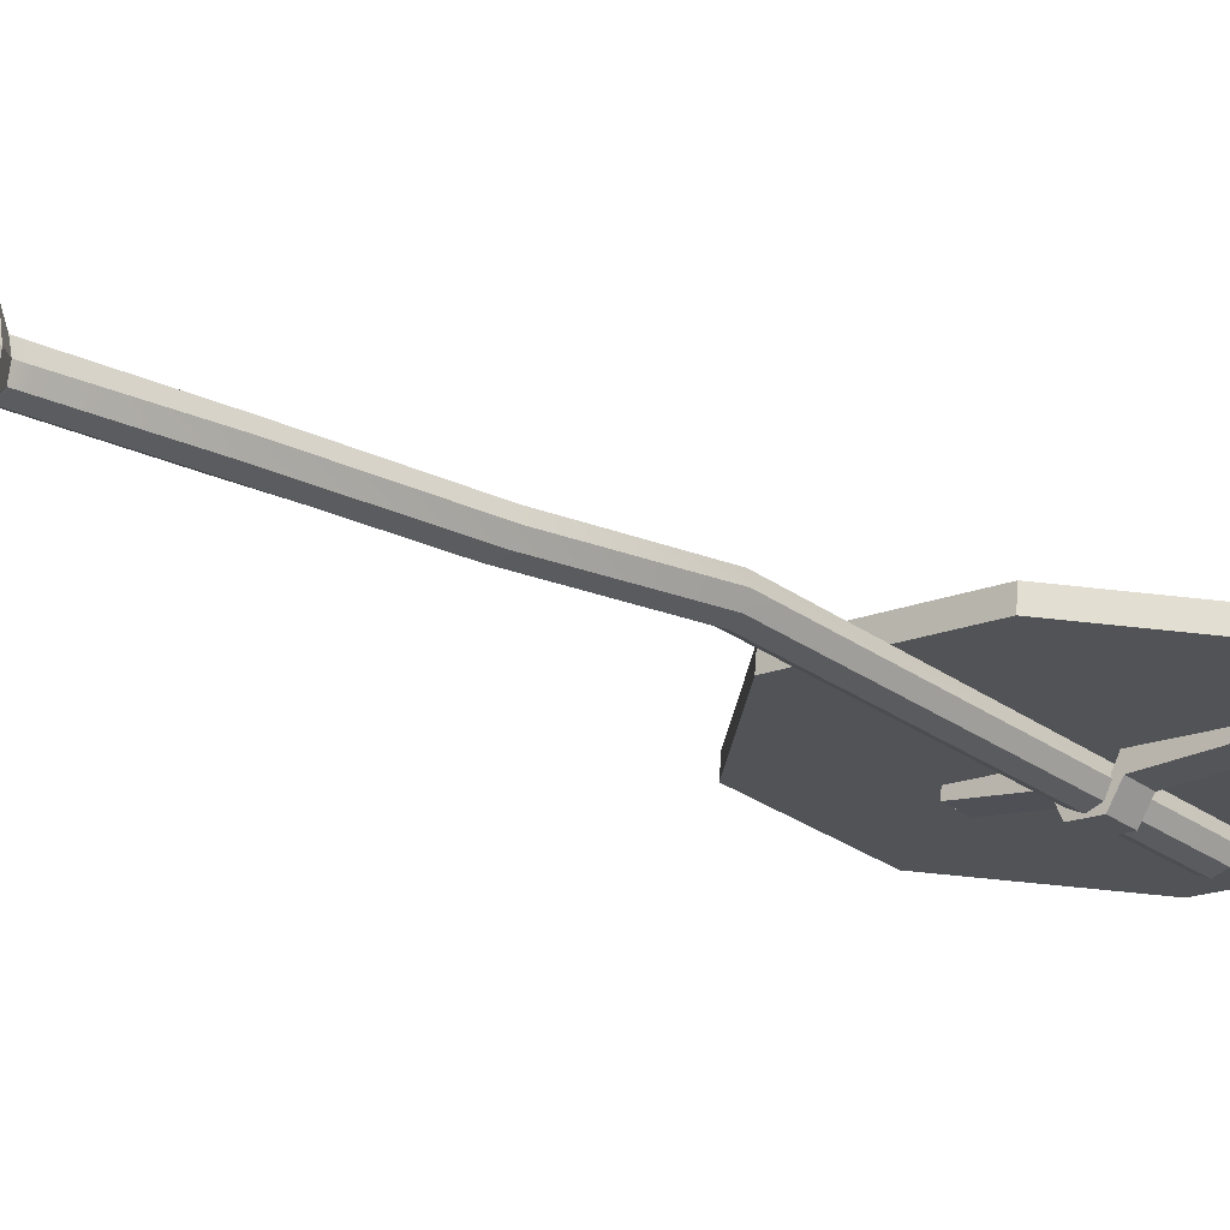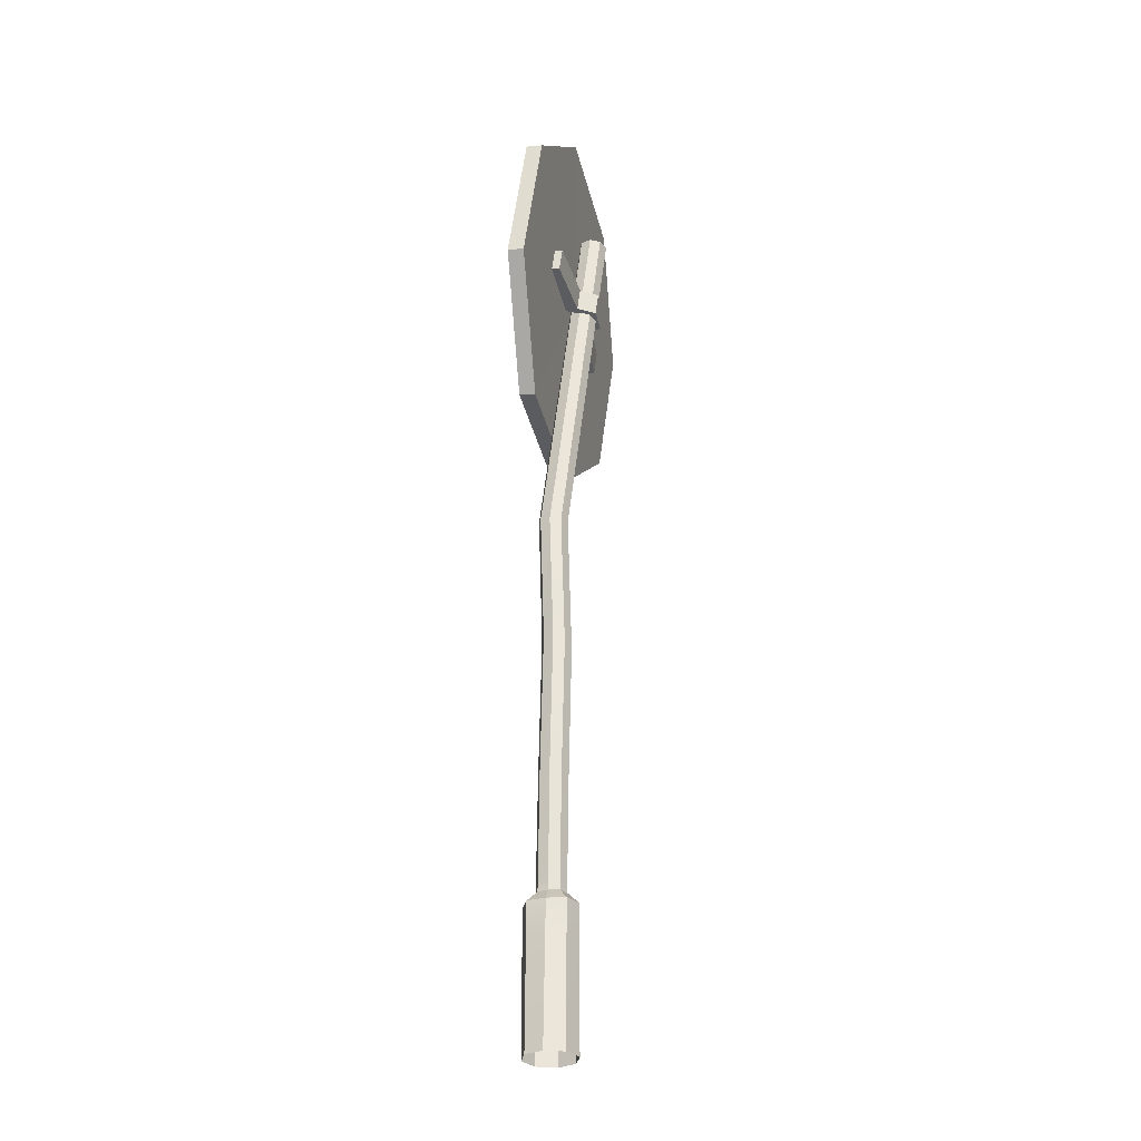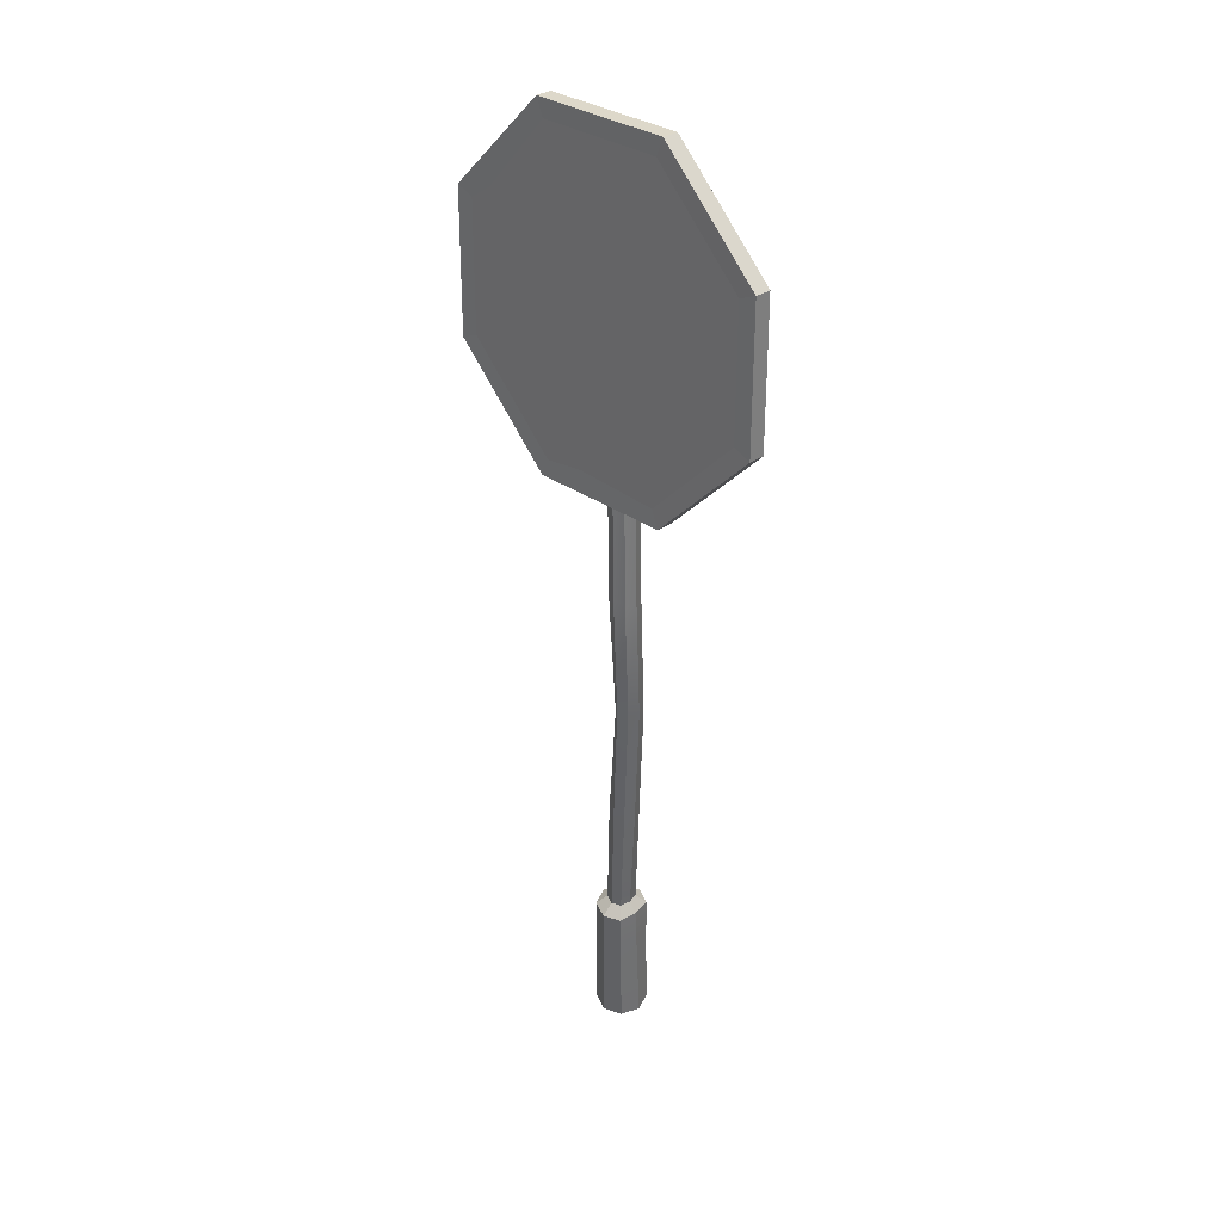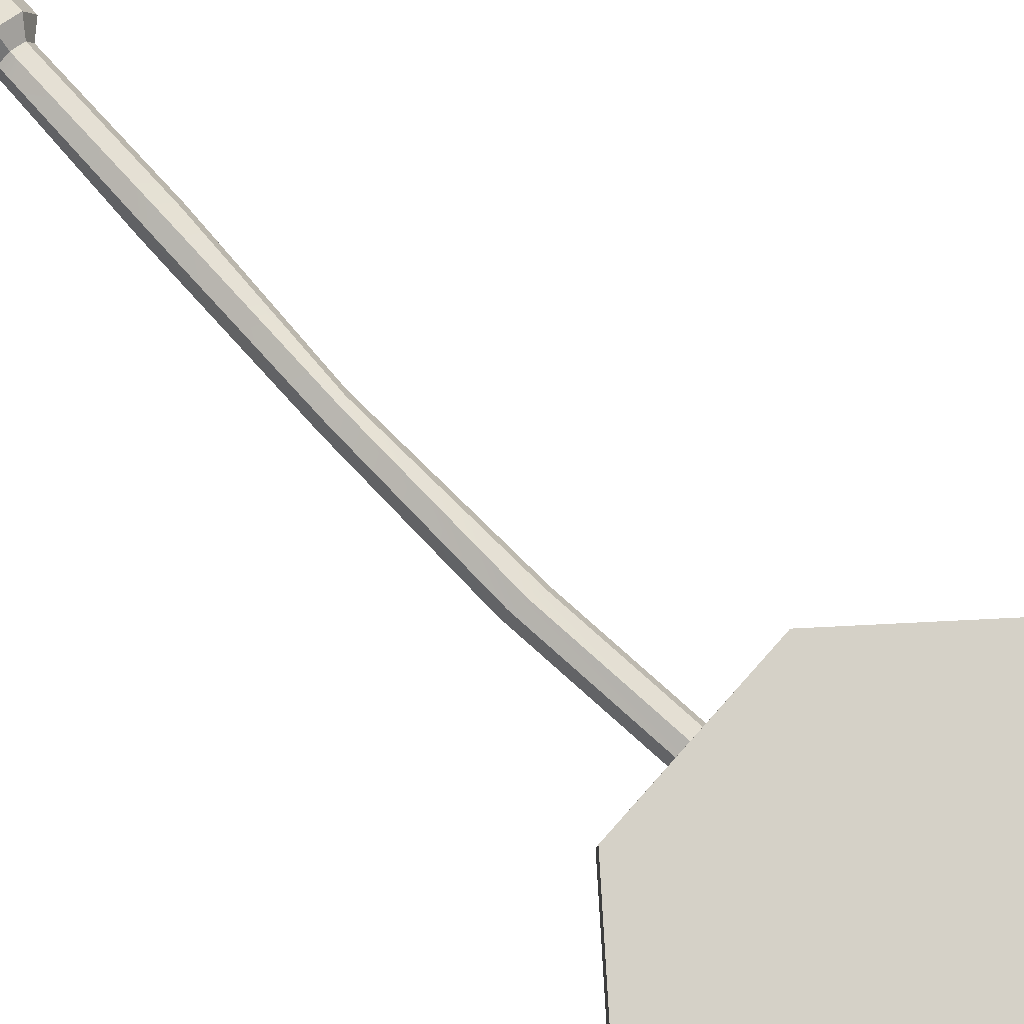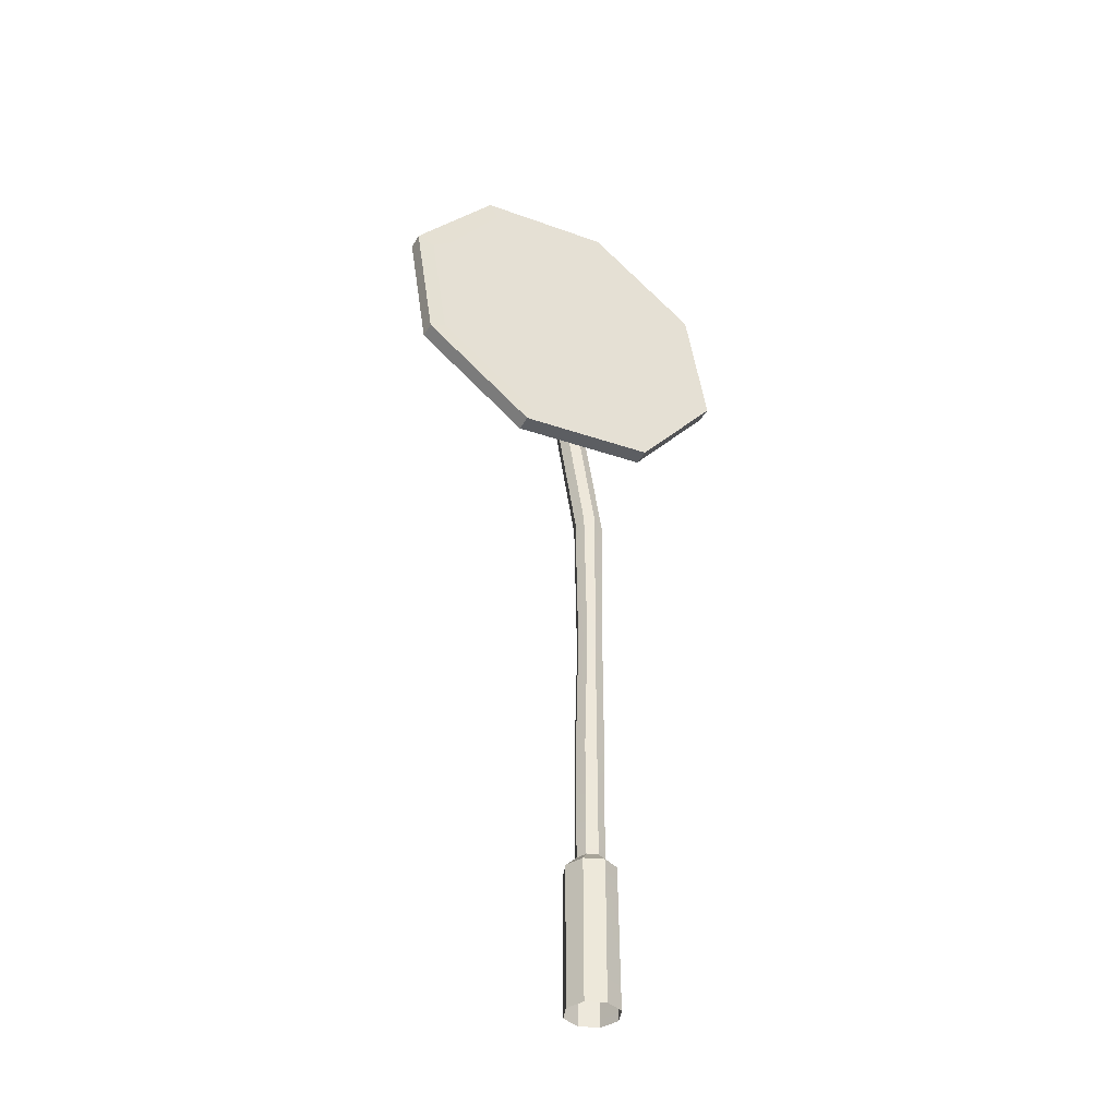
<metadata>
{"format":"obj","ext":"obj","renderer":"f3d","projection":"perspective","resolution":1024,"background":"white","views":[{"elev":-17.9,"azim":45.5,"up":"+Z"},{"elev":-30.0,"azim":103.7,"up":"+Y"},{"elev":38.9,"azim":45.6,"up":"+Y"},{"elev":75.7,"azim":137.1,"up":"+Z"},{"elev":-38.6,"azim":-28.7,"up":"+Y"}]}
</metadata>
<code>
v -24.48 180.2 -2.528
v 12.91 184.1 -2.911
v -25.08 186 -3.097
v 12.3 189.9 -3.479
v -25.08 185.8 -4.903
v 12.3 189.7 -5.285
v -24.48 180 -4.334
v 12.91 183.9 -4.717
v -4.429 187.6 -8.402
v -3.759 187.5 -10.23
v -3.155 181.7 -9.662
v -3.825 181.8 -7.834
v -7.745 181.4 -7.793
v -8.415 181.2 -9.609
v -9.019 187 -10.18
v -8.349 187.2 -8.362
v -2.224 188.3 -3.33
v -1.656 188.1 -6.266
v -1.052 182.4 -5.697
v -1.62 182.6 -2.762
v -9.95 181.7 -2.677
v -10.52 181.4 -5.6
v -11.12 187.1 -6.169
v -10.55 187.5 -3.245
v -5.932 206 -5.673
v -4.965 205.9 -8.02
v -5.932 205.6 -10.35
v -8.267 205.2 -11.29
v -10.6 205.1 -10.3
v -11.57 205.2 -7.952
v -10.6 205.5 -5.625
v -8.267 205.9 -4.682
v 0 34.12 -3.555
v -2.348 34.12 -2.582
v -3.321 34.12 -0.2343
v -2.348 34.12 2.114
v 0 34.12 3.086
v 2.065 34.12 2.114
v 2.611 34.12 -0.2343
v 2.065 34.12 -2.582
v 0 0 -6.167
v -4.195 0 -4.429
v -4.195 31.72 -4.429
v 0 31.72 -6.167
v -5.932 0 -0.2343
v -5.932 31.72 -0.2343
v -4.195 0 3.961
v -4.195 31.72 3.96
v 0 0 5.698
v 0 31.72 5.698
v 4.195 0 3.961
v 3.807 31.72 3.96
v 5.932 0 -0.2343
v 4.442 31.72 -0.2343
v 4.195 0 -4.429
v 3.807 31.72 -4.429
v 27.48 204 -1.247
v 4.924 222.5 -3.066
v -24.13 219.6 -2.786
v -42.66 197.2 -0.5723
v -39.81 168.2 2.279
v -17.25 149.8 4.098
v 11.8 152.6 3.818
v 30.33 175.1 1.604
v 31.31 206 -1.406
v 6.185 226.6 -3.431
v -26.18 223.4 -3.12
v -46.82 198.4 -0.6542
v -43.64 166.2 2.521
v -18.51 145.7 4.547
v 13.85 148.8 4.235
v 34.49 173.8 1.77
v -37.87 201 -0.9481
v -7.739 151.8 3.896
v 9.685 220.4 -2.861
v 31.31 205.7 -5.082
v 6.185 226.2 -7.108
v -26.18 223.1 -6.796
v -46.82 198.1 -4.331
v -43.64 165.9 -1.155
v -18.51 145.3 0.8705
v 13.85 148.5 0.5591
v 34.49 173.5 -1.907
v -6.165 185.8 -3.077
v 3.727 121.6 -0.4067
v 2.735 122.2 1.943
v 2.736 121.6 -2.758
v 0.3452 122.1 -3.732
v -2.013 122.6 -2.73
v -2.989 123.1 -0.3661
v -2.019 123.2 1.968
v 0.3412 122.9 2.915
v 3.892 91.69 -1.354
v 2.919 90.67 -3.702
v 0.571 89.74 -4.675
v -0.9138 89.45 -3.702
v -1.886 89.96 -1.354
v -0.9138 90.99 0.9939
v 0.571 91.92 1.966
v 2.919 92.21 0.9939
v 3.517 60.22 -0.619
v 2.538 59.58 -2.955
v 0.1925 59.47 -3.932
v -2.146 59.96 -2.98
v -3.106 60.76 -0.6554
v -2.127 61.4 1.68
v 0.2181 61.51 2.659
v 2.556 61.02 1.706
v -4.195 21.98 -4.429
v 0.1003 22.12 -6.09
v -5.932 21.43 -0.2343
v -4.195 22.36 3.96
v -0.01157 22.99 5.775
v 3.894 24.59 3.96
v 4.786 24.4 -0.2343
v 3.875 24.09 -4.406
v 2.695 36.31 -0.2701
v 2.111 36.33 -2.618
v 0.01968 36.06 -3.594
v -2.327 36.21 -2.625
v -3.298 36.94 -0.2788
v -2.326 35.97 2.07
v 0.0209 35.82 3.046
v 2.111 36.61 2.076
v -22.02 177.3 -2.246
v -11 169.9 -1.515
v -24.1 187.4 -3.233
v -26.67 181.5 -2.655
v -13.7 175 -2.019
v -8.809 163 -0.8292
v 0.4384 158.2 -0.3529
v 0.597 173.2 -1.834
v 9.862 180.9 -2.599
v 0.4803 189.3 -3.425
v 2.664 178.4 -2.354
v 13.79 184.4 -2.941
v 13.36 189.2 -3.414
f 16 9 10 15
f 10 11 14 15
f 11 12 13 14
f 2 8 6 4
f 7 1 3 5
f 10 9 17 18
f 11 10 18 19
f 12 11 19 20
f 21 22 14 13
f 22 23 15 14
f 23 24 16 15
f 18 17 4 6
f 19 18 6 8
f 20 19 8 2
f 7 22 21 1
f 5 23 22 7
f 3 24 23 5
f 38 39 117 124
f 39 40 118 117
f 40 33 119 118
f 33 34 120 119
f 34 35 121 120
f 35 36 122 121
f 36 37 123 122
f 37 38 124 123
f 41 42 109 110
f 42 45 111 109
f 45 47 112 111
f 47 49 113 112
f 49 51 114 113
f 51 53 115 114
f 53 55 116 115
f 55 41 110 116
f 34 33 44 43
f 35 34 43 46
f 36 35 46 48
f 37 36 48 50
f 38 37 50 52
f 39 38 52 54
f 40 39 54 56
f 33 40 56 44
f 26 27 28 29 30 31 32 25
f 64 57 60 61
f 58 75 57 65 66
f 59 58 66 67
f 60 73 59 67 68
f 61 60 68 69
f 62 61 69 70
f 63 74 62 70 71
f 64 63 71 72
f 57 64 72 65
f 75 73 57
f 62 74 61
f 57 73 60
f 61 74 63 64
f 58 59 73 75
f 66 65 76 77
f 67 66 77 78
f 68 67 78 79
f 69 68 79 80
f 70 69 80 81
f 71 70 81 82
f 72 71 82 83
f 65 72 83 76
f 77 76 134 84
f 78 77 84
f 79 78 84
f 127 79 84
f 81 80 125 129
f 130 81 126
f 135 82 132
f 136 83 133
f 86 85 26 25
f 85 87 27 26
f 87 88 28 27
f 88 89 29 28
f 89 90 30 29
f 90 91 31 30
f 91 92 32 31
f 92 86 25 32
f 100 93 85 86
f 93 94 87 85
f 94 95 88 87
f 95 96 89 88
f 96 97 90 89
f 97 98 91 90
f 98 99 92 91
f 99 100 86 92
f 108 101 93 100
f 101 102 94 93
f 102 103 95 94
f 103 104 96 95
f 104 105 97 96
f 105 106 98 97
f 106 107 99 98
f 107 108 100 99
f 110 109 43 44
f 109 111 46 43
f 111 112 48 46
f 112 113 50 48
f 113 114 52 50
f 114 115 54 52
f 115 116 56 54
f 116 110 44 56
f 124 117 101 108
f 117 118 102 101
f 118 119 103 102
f 119 120 104 103
f 120 121 105 104
f 121 122 106 105
f 122 123 107 106
f 123 124 108 107
f 125 128 127 84
f 126 129 84
f 82 131 132
f 132 131 130 126 84
f 133 135 84
f 134 137 136 133 84
f 80 79 127 128 125
f 82 81 130 131
f 84 129 125
f 81 129 126
f 84 135 132
f 83 82 135 133
f 76 83 136 137
f 76 137 134

</code>
